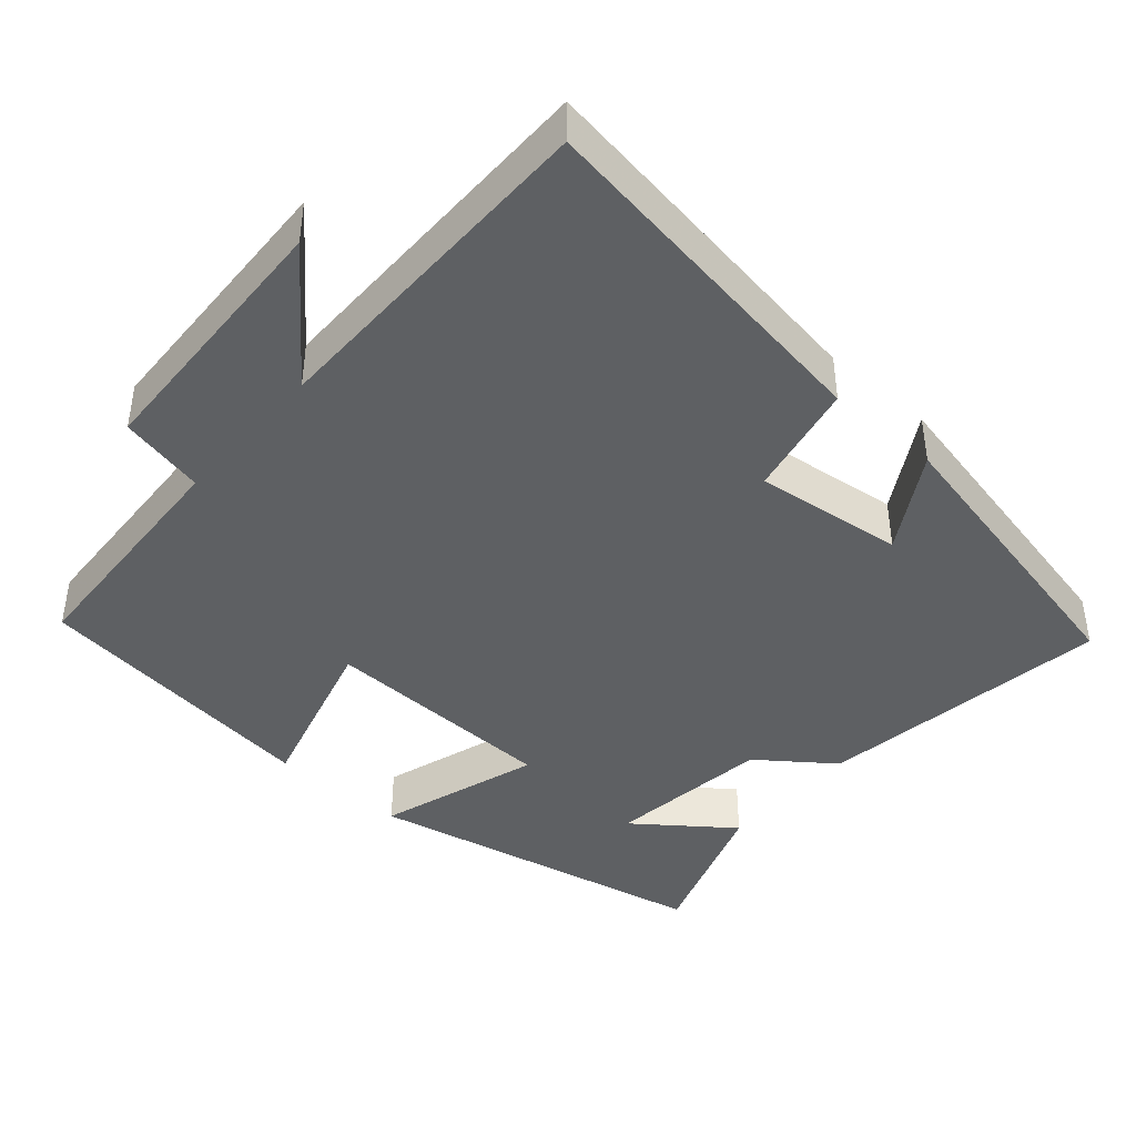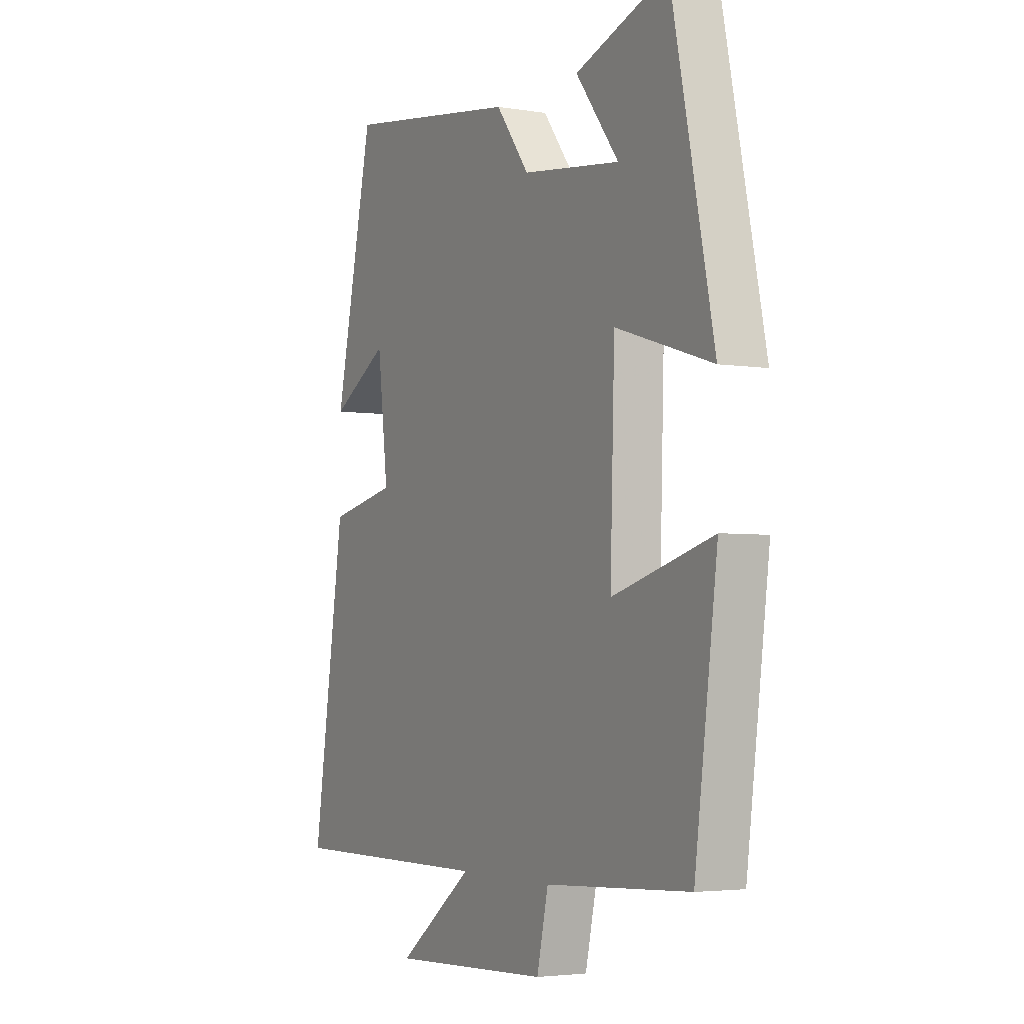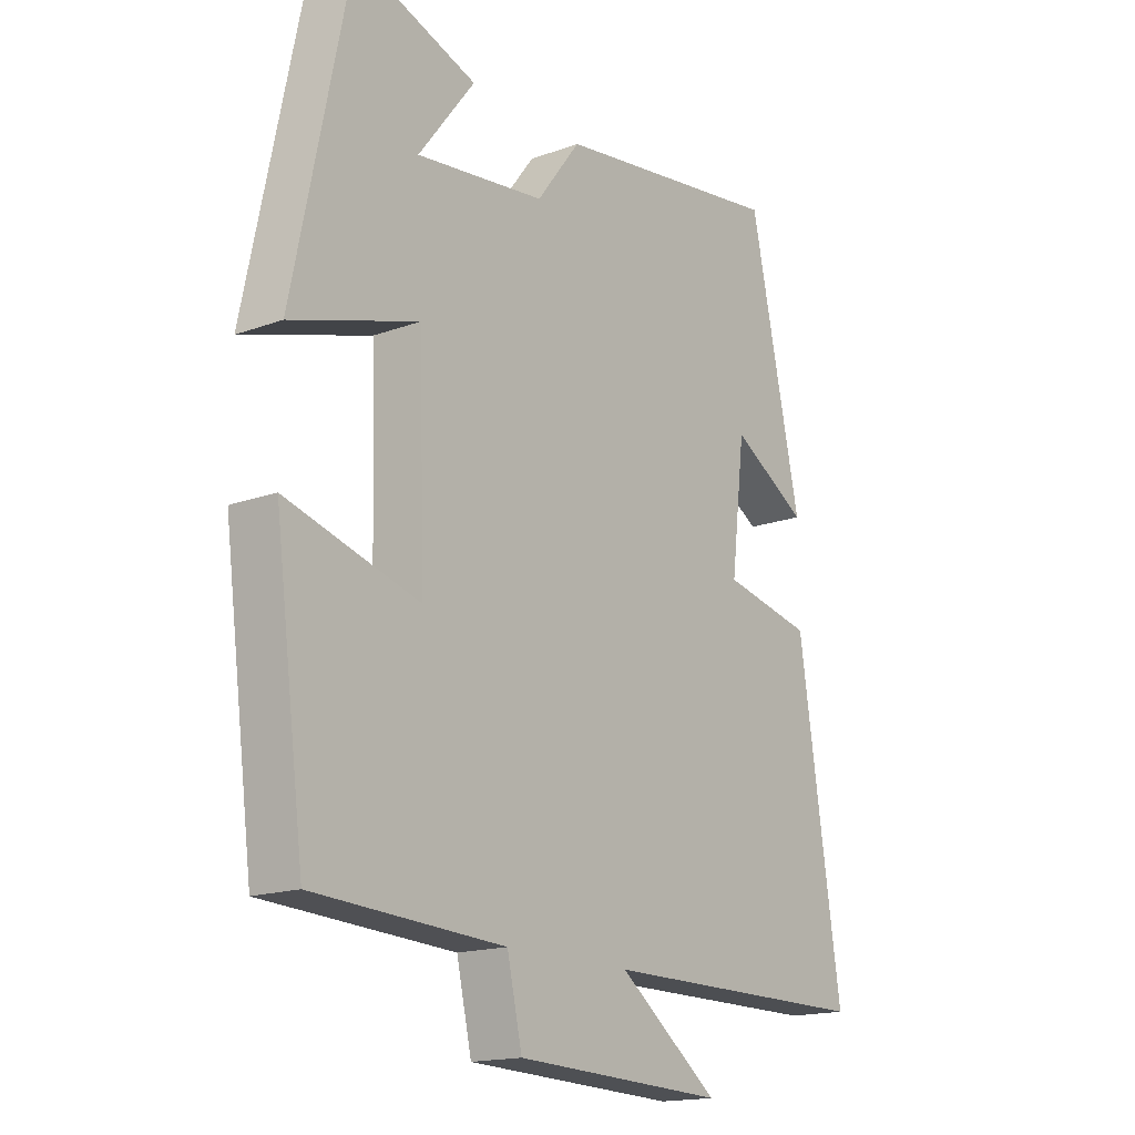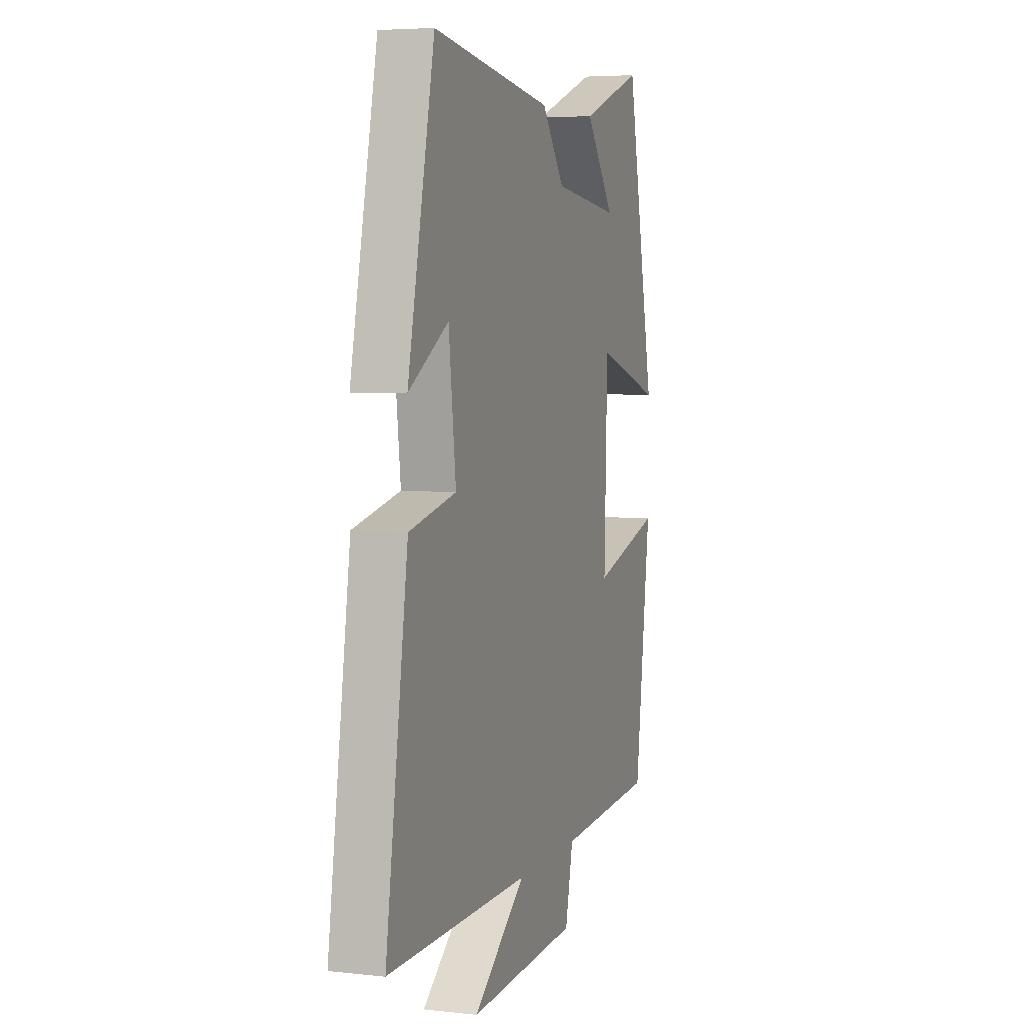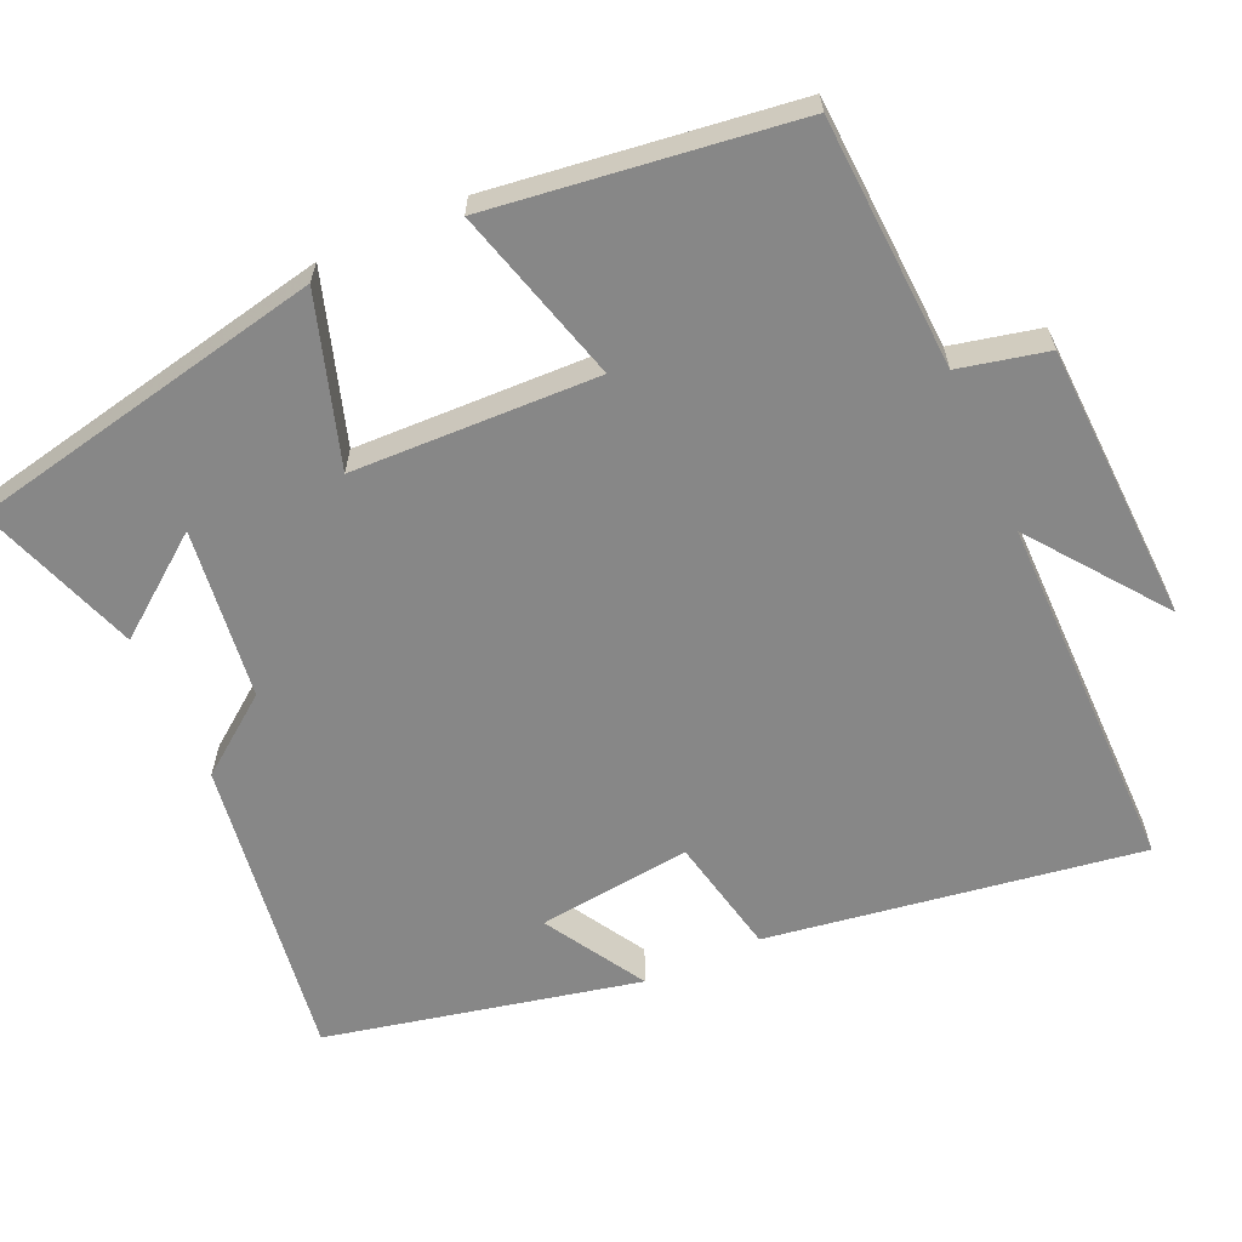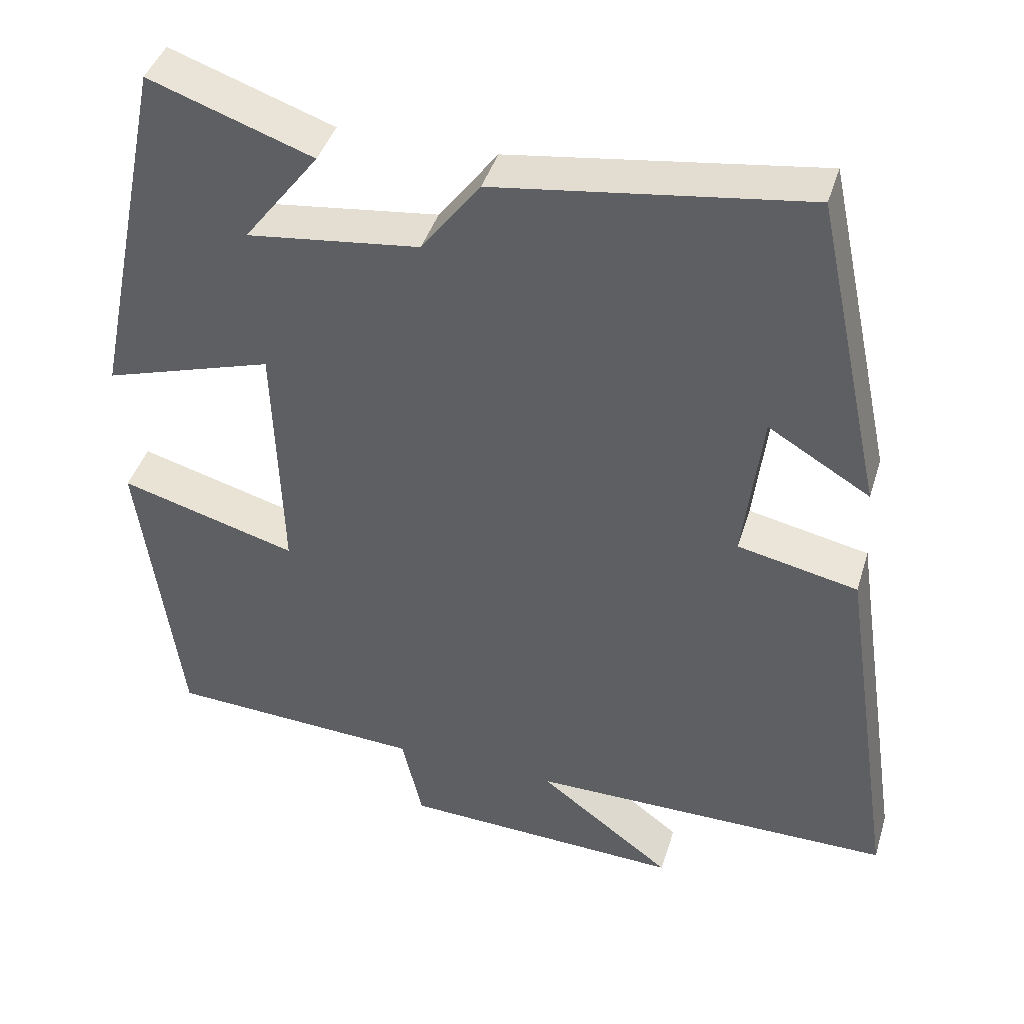
<metadata>
{"format":"obj","ext":"obj","renderer":"f3d","projection":"perspective","resolution":1024,"background":"white","views":[{"elev":-42.2,"azim":-131.2,"up":"+Y"},{"elev":-3.7,"azim":61.2,"up":"+Z"},{"elev":-16.6,"azim":126.8,"up":"+Z"},{"elev":5.2,"azim":-71.1,"up":"+Z"},{"elev":-62.4,"azim":114.1,"up":"+Y"},{"elev":42.0,"azim":-163.4,"up":"+Z"}]}
</metadata>
<code>
v 0.448 0.07 -0.482
v 0.118 0.07 -0.5
v 0.092 0.07 -0.616
v -0.274 0.07 -0.632
v -0.1 0.07 -0.5
v -0.574 0.07 -0.501
v -0.5 0.07 -0.011
v -0.344 0.07 0.022
v -0.368 0.07 0.224
v -0.5 0.07 0.145
v -0.411 0.07 0.557
v -0.01 0.07 0.5
v 0.066 0.07 0.399
v 0.29 0.07 0.371
v 0.192 0.07 0.5
v 0.403 0.07 0.574
v 0.5 0.07 0.104
v 0.28 0.07 0.173
v 0.27 0.07 -0.149
v 0.5 0.07 -0.084
v 0.448 0 -0.482
v 0.118 0 -0.5
v 0.092 0 -0.616
v -0.274 0 -0.632
v -0.1 0 -0.5
v -0.574 0 -0.501
v -0.5 0 -0.011
v -0.344 0 0.022
v -0.368 0 0.224
v -0.5 0 0.145
v -0.411 0 0.557
v -0.01 0 0.5
v 0.066 0 0.399
v 0.29 0 0.371
v 0.192 0 0.5
v 0.403 0 0.574
v 0.5 0 0.104
v 0.28 0 0.173
v 0.27 0 -0.149
v 0.5 0 -0.084
f 19 20 1 2
f 18 19 2
f 16 17 18
f 14 15 16
f 14 16 18
f 13 14 18 2
f 9 10 11 12
f 8 9 12 13
f 5 6 7 8
f 5 8 13 2
f 2 3 4 5
f 22 21 40 39
f 22 39 38
f 38 37 36
f 36 35 34
f 38 36 34
f 22 38 34 33
f 32 31 30 29
f 33 32 29 28
f 28 27 26 25
f 22 33 28 25
f 25 24 23 22
f 1 21 22 2
f 2 22 23 3
f 3 23 24 4
f 4 24 25 5
f 5 25 26 6
f 6 26 27 7
f 7 27 28 8
f 8 28 29 9
f 9 29 30 10
f 10 30 31 11
f 11 31 32 12
f 12 32 33 13
f 13 33 34 14
f 14 34 35 15
f 15 35 36 16
f 16 36 37 17
f 17 37 38 18
f 18 38 39 19
f 19 39 40 20
f 20 40 21 1

</code>
